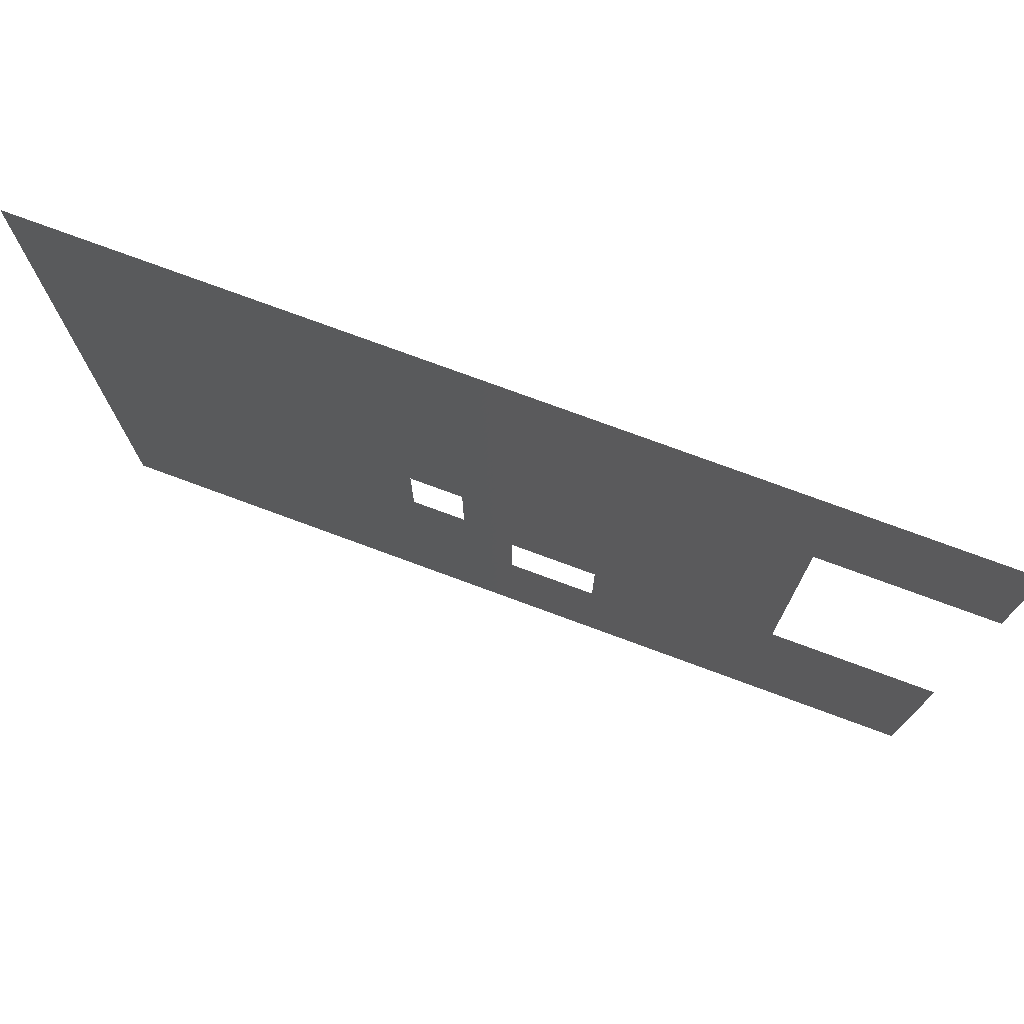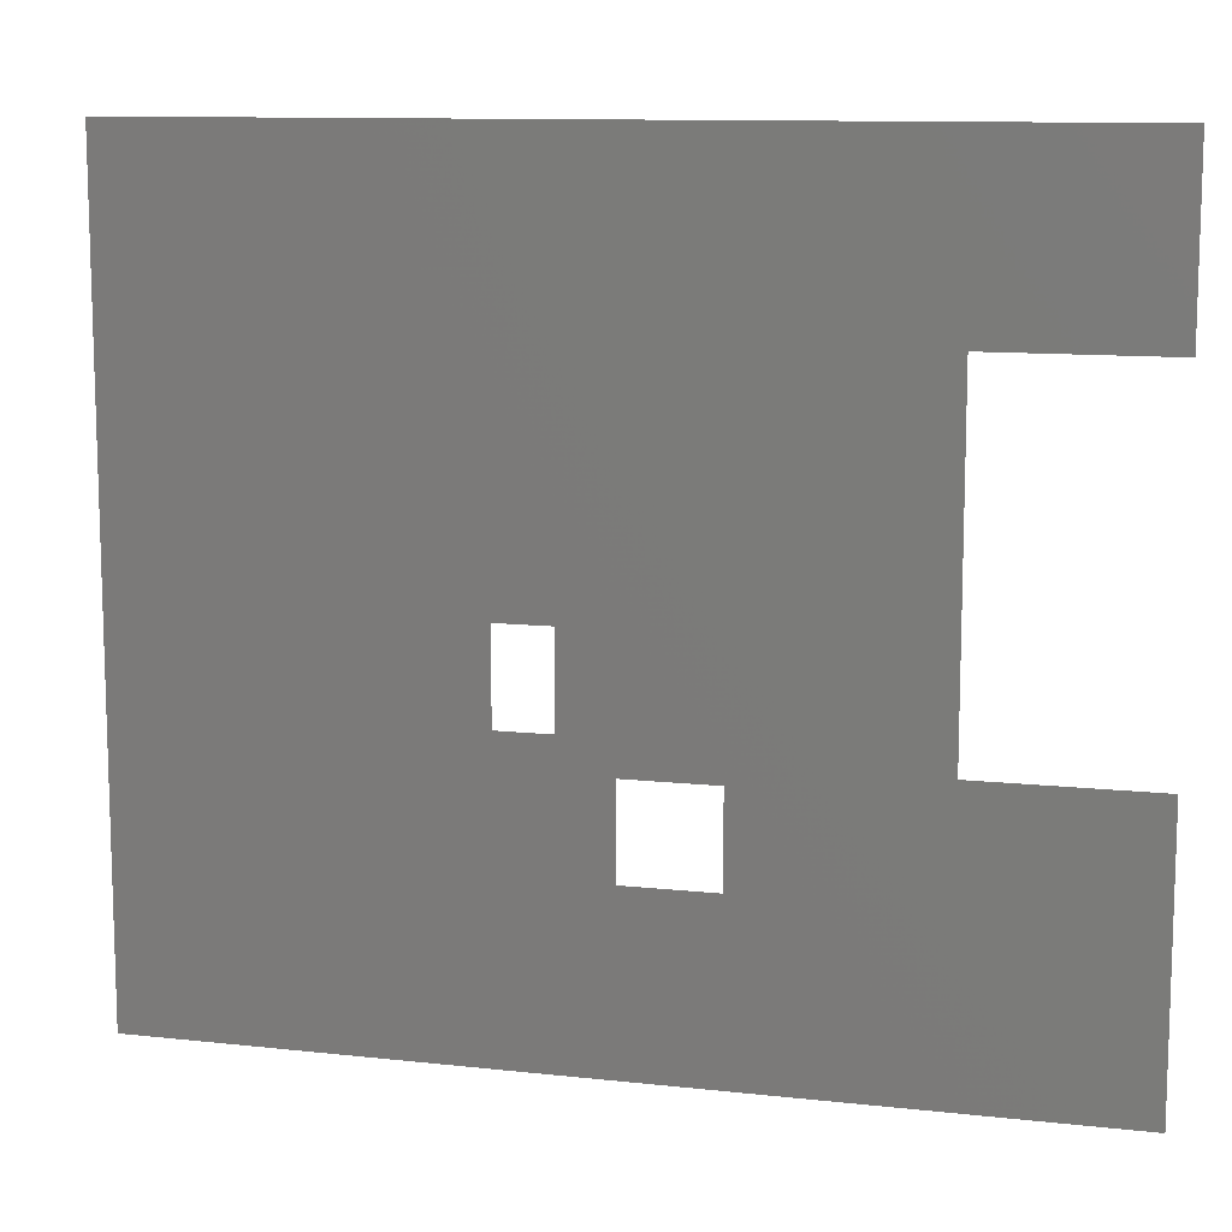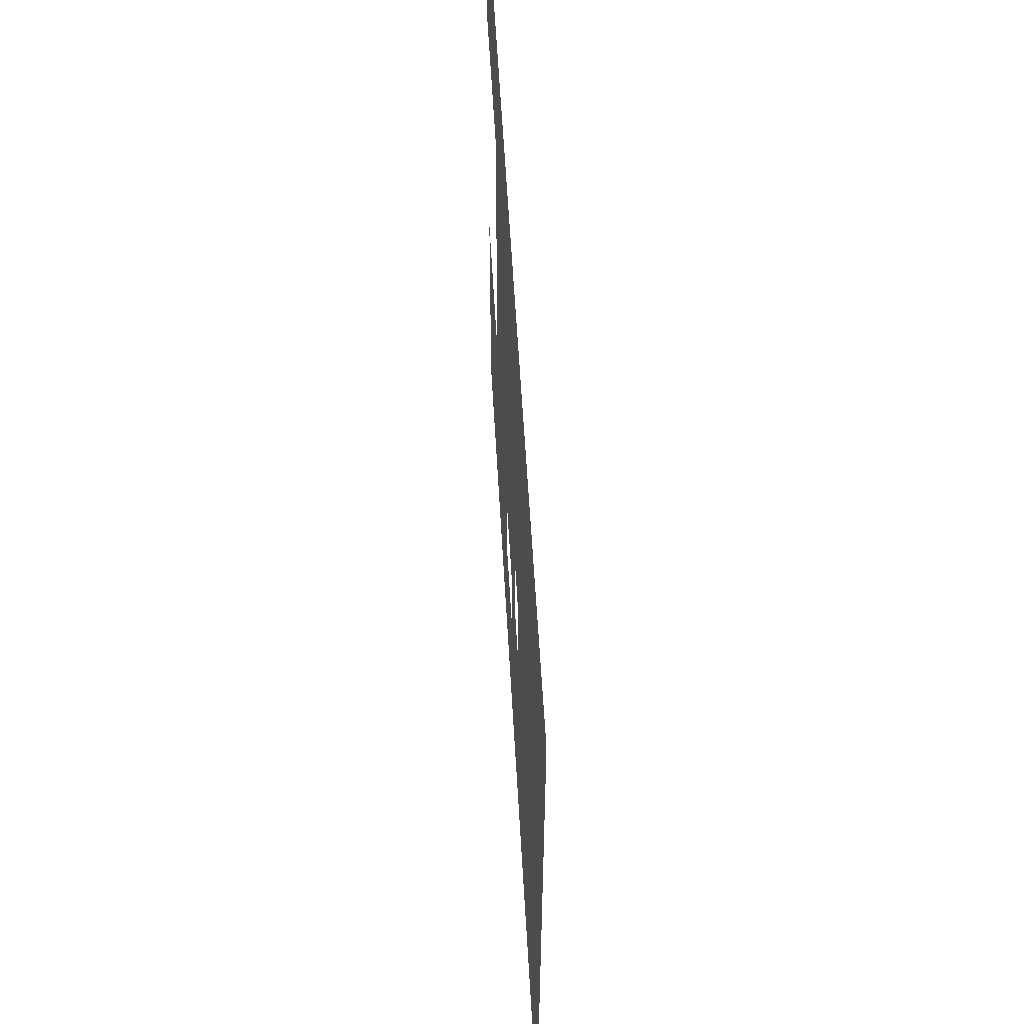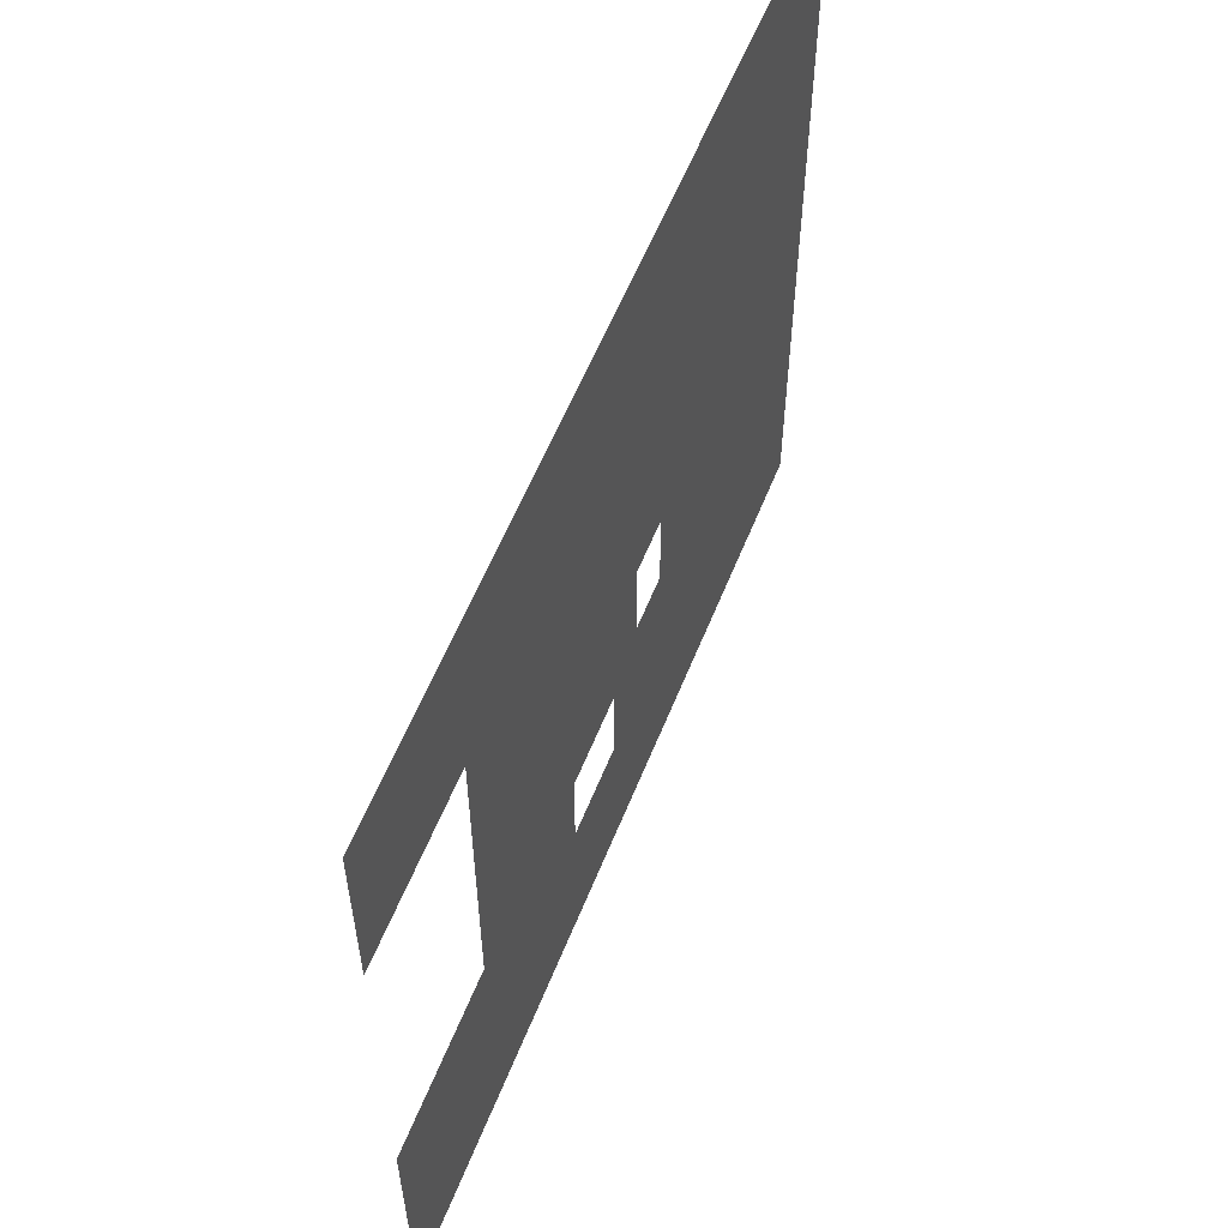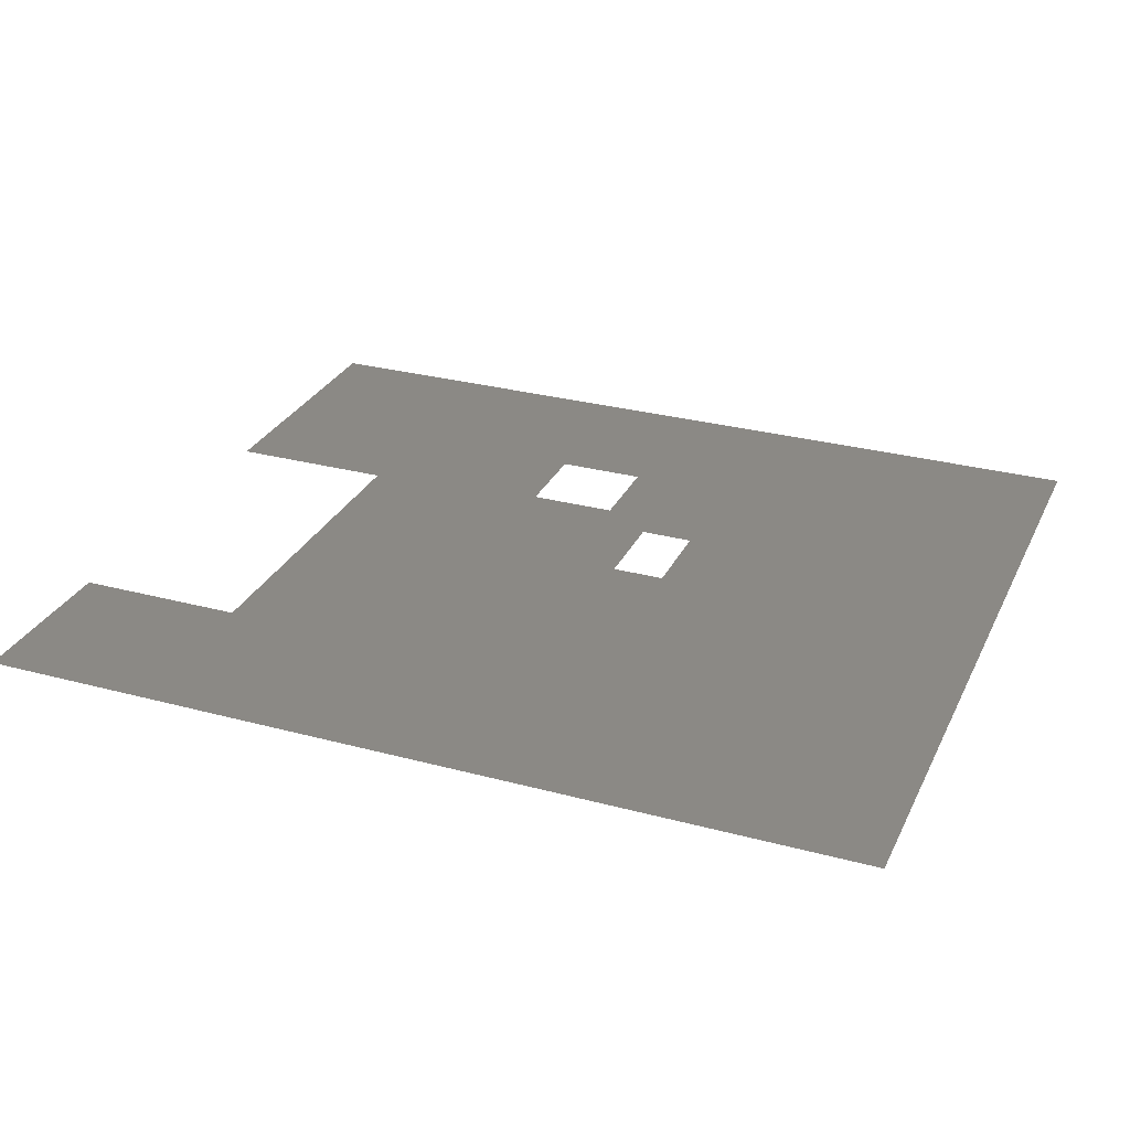
<metadata>
{"format":"stl","ext":"stl","renderer":"f3d","projection":"perspective","resolution":1024,"background":"white","views":[{"elev":75.6,"azim":20.3,"up":"+Y"},{"elev":11.1,"azim":15.2,"up":"+Y"},{"elev":57.9,"azim":-93.2,"up":"+Y"},{"elev":58.4,"azim":111.7,"up":"+Y"},{"elev":29.0,"azim":-158.2,"up":"+Z"}]}
</metadata>
<code>
# stl→obj: 16 verts, 18 faces
v 0 3.5 0
v 1.53 1.7 0
v 0 0 0
v 1.77 1.7 0
v 3.24 2.73 0
v 4 3.5 0
v 4 2.73 0
v 2.4 1.15 0
v 3.24 1.23 0
v 2 1.15 0
v 1.77 1.3 0
v 2 0.75 0
v 1.53 1.3 0
v 4 0 0
v 2.4 0.75 0
v 4 1.23 0
f 1 2 3
f 1 4 2
f 1 5 4
f 1 6 5
f 6 7 5
f 4 5 8
f 5 9 8
f 4 8 10
f 4 10 11
f 11 10 12
f 13 11 12
f 2 13 3
f 3 12 14
f 12 15 14
f 15 9 14
f 9 16 14
f 8 9 15
f 3 13 12

</code>
